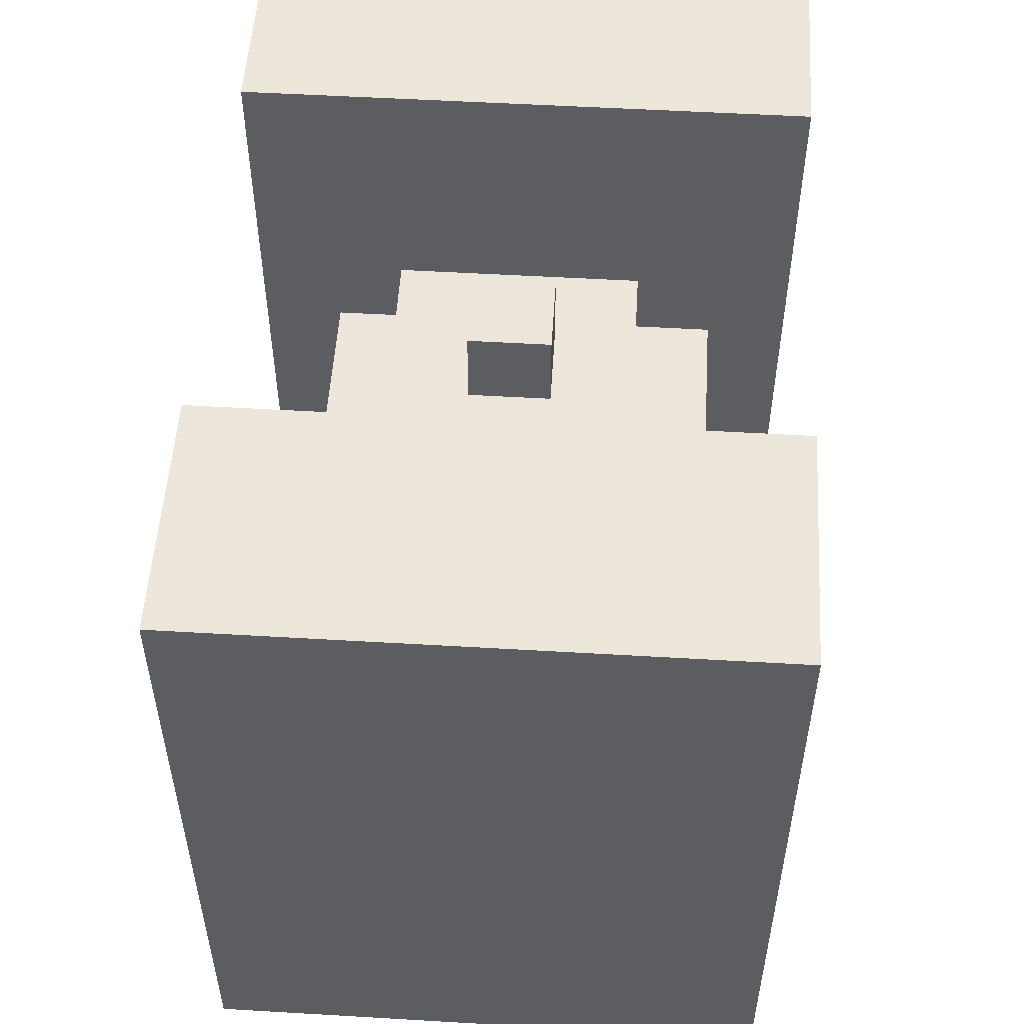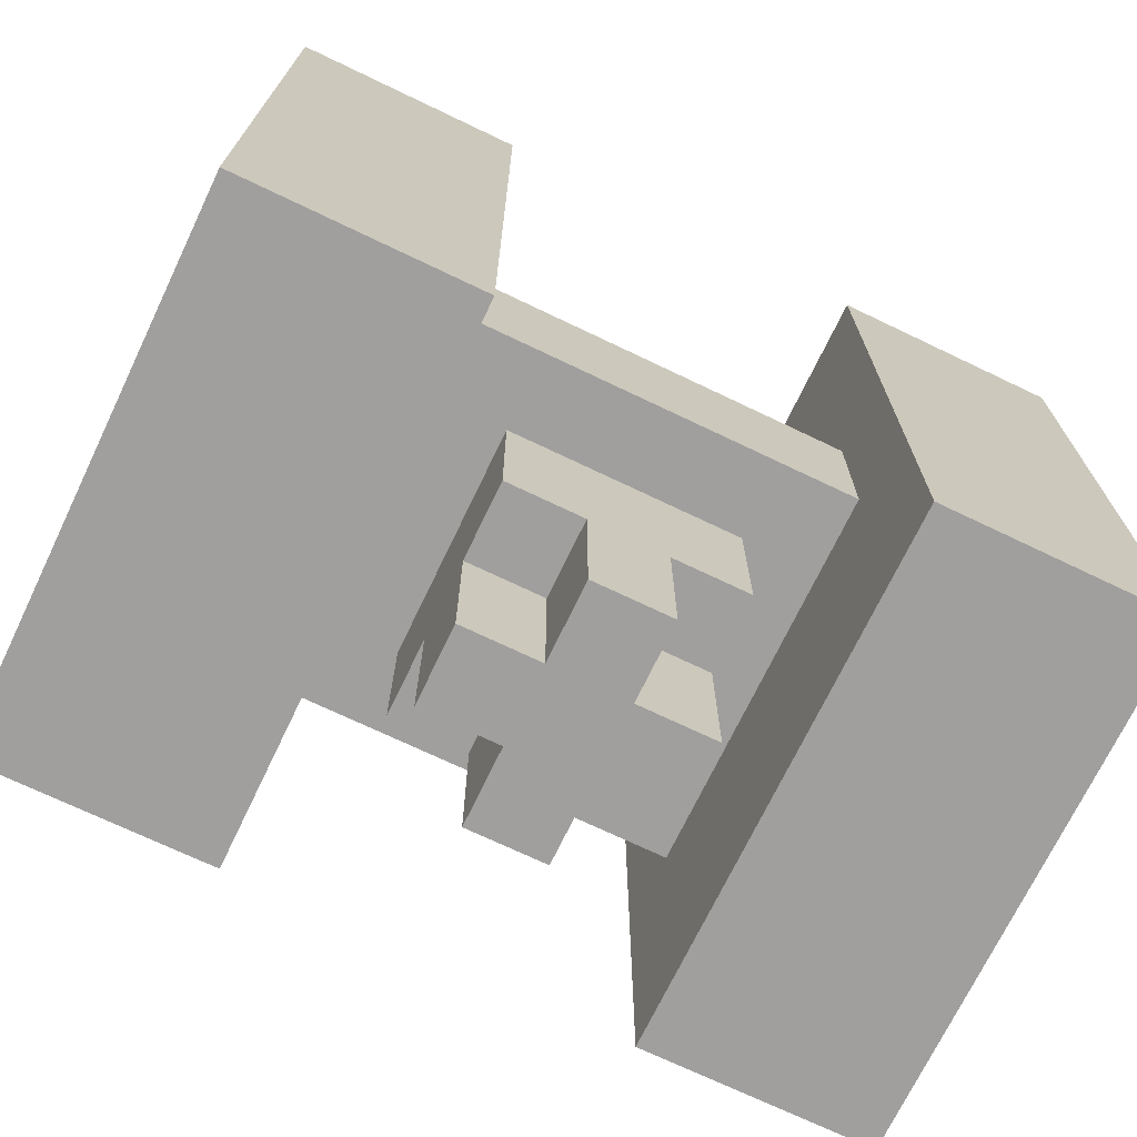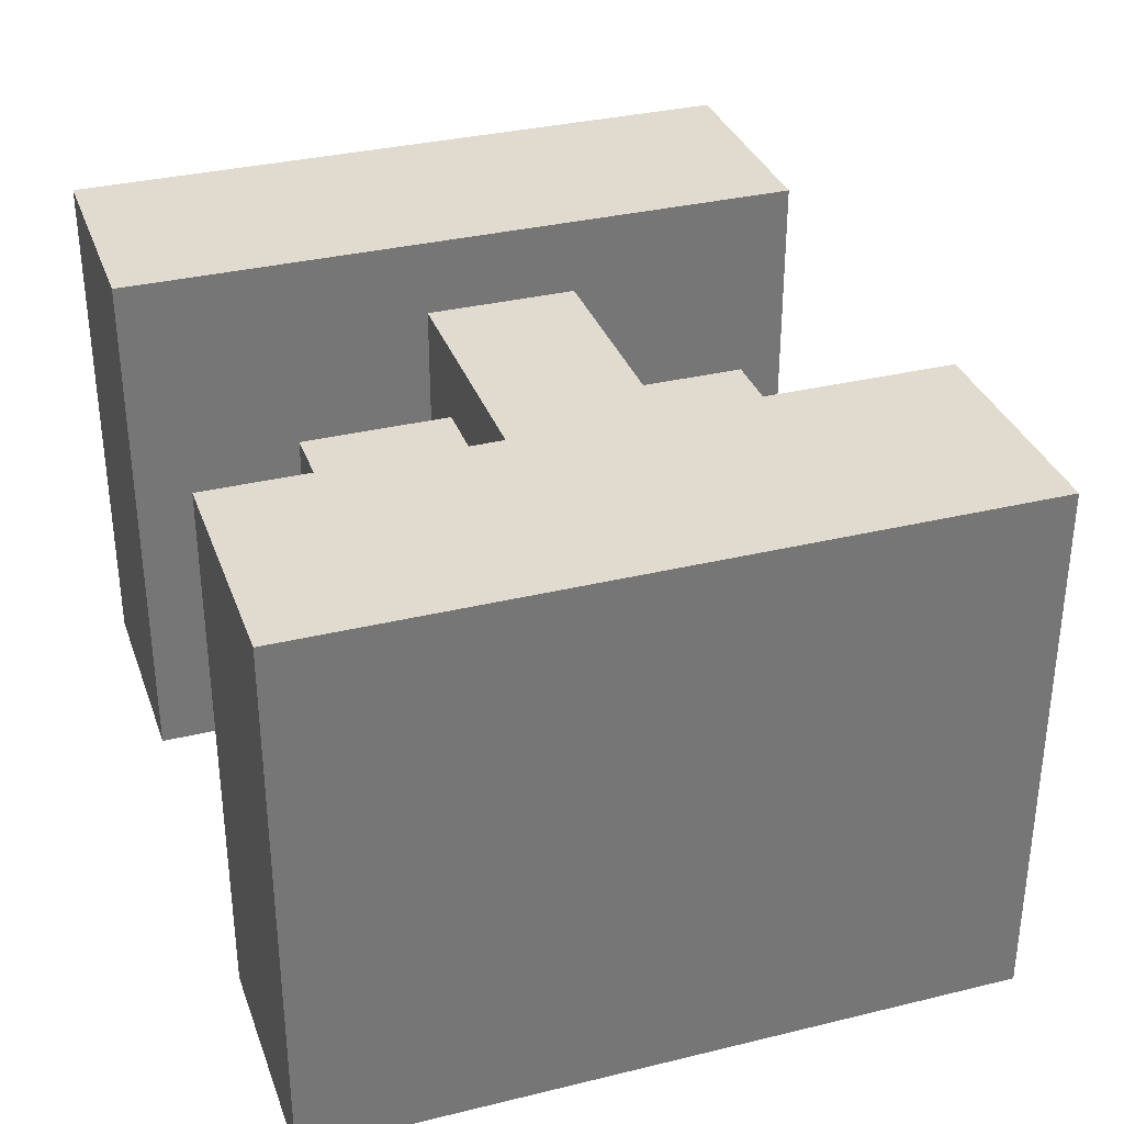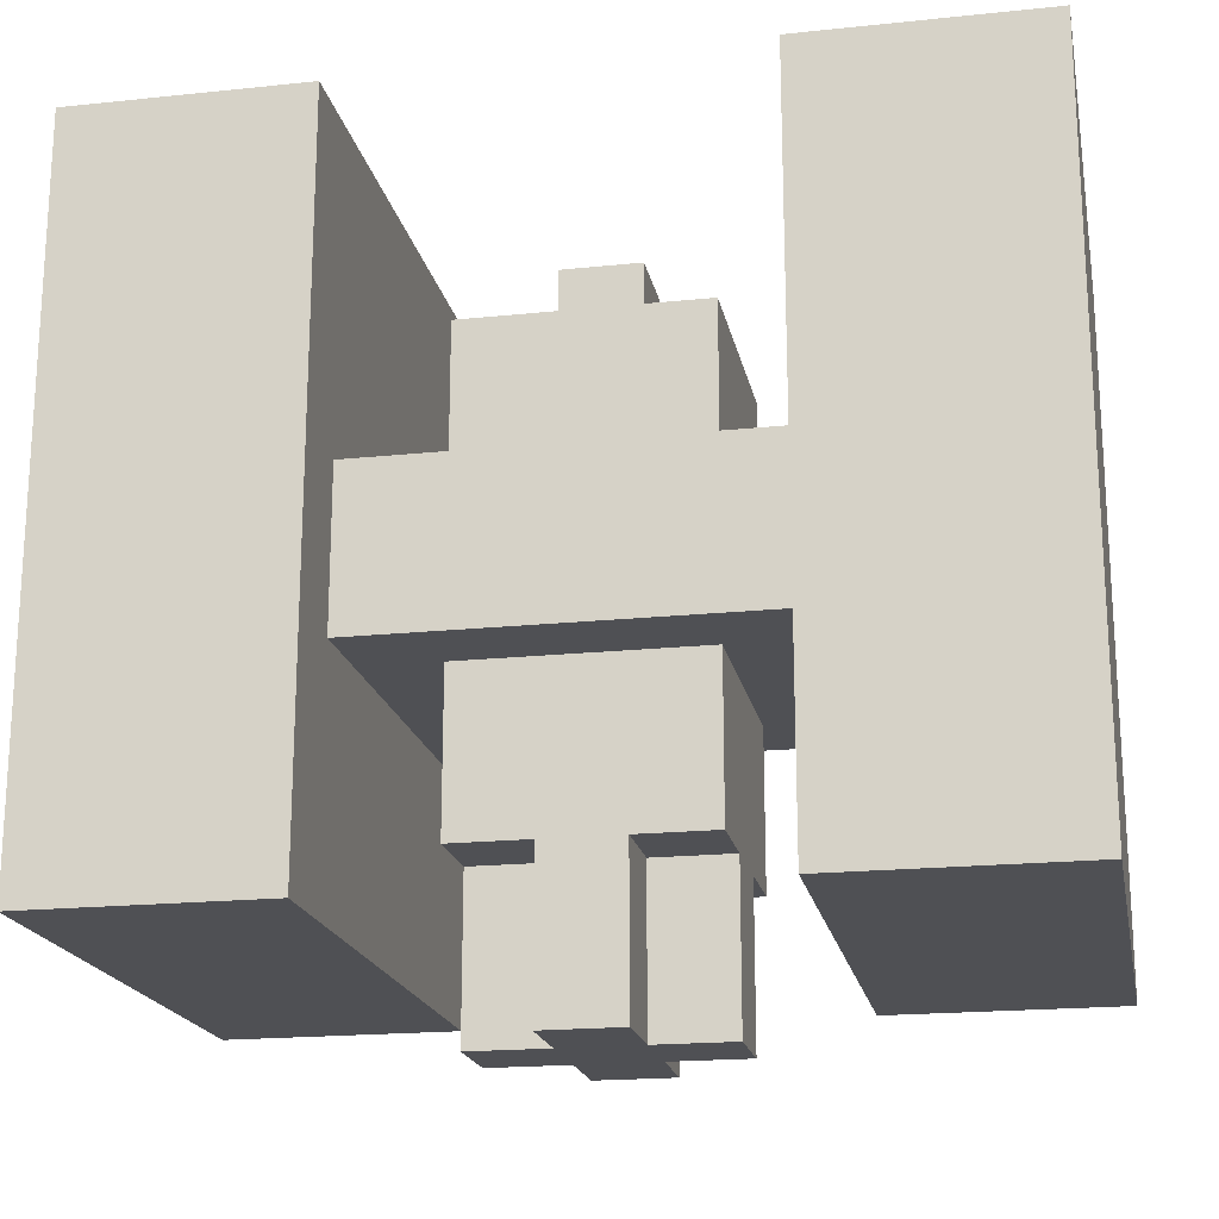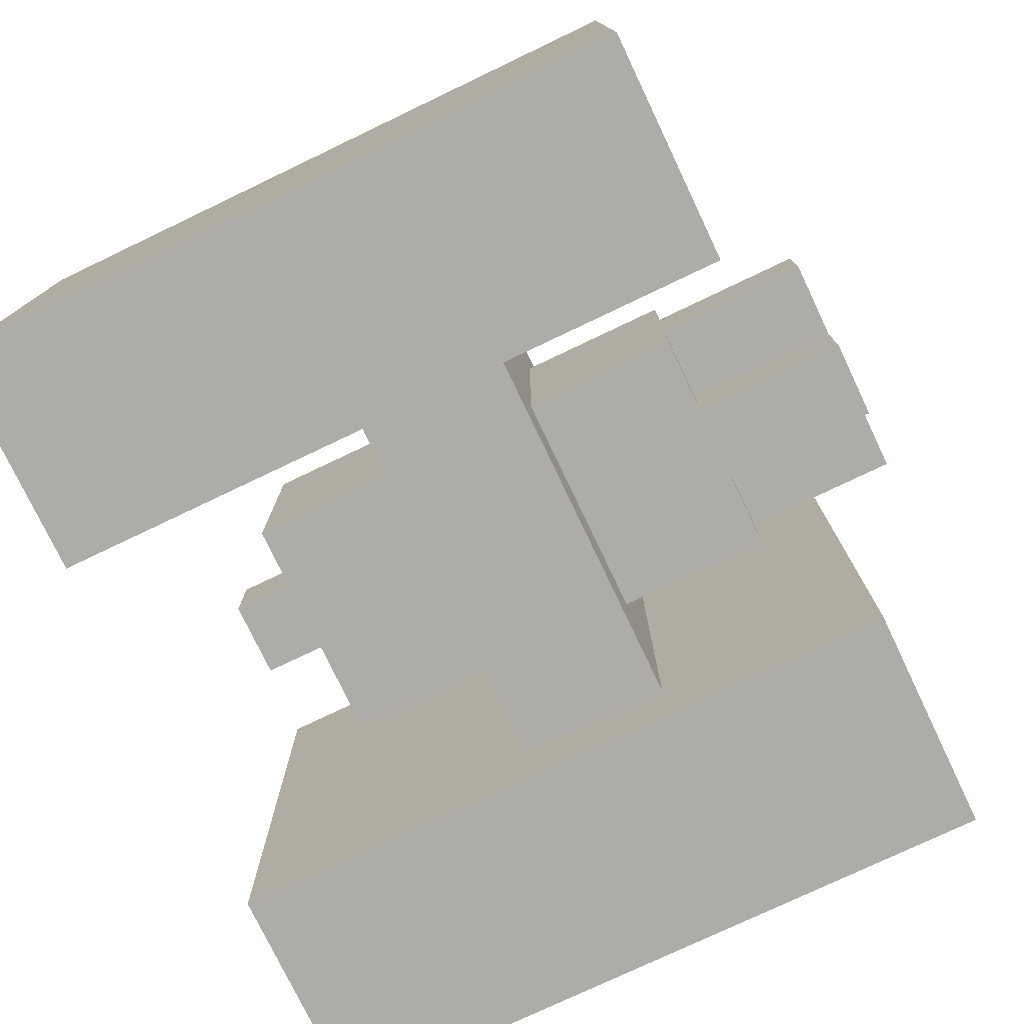
<metadata>
{"format":"obj","ext":"obj","renderer":"f3d","projection":"perspective","resolution":1024,"background":"white","views":[{"elev":53.1,"azim":93.6,"up":"+Y"},{"elev":-71.4,"azim":-25.6,"up":"+Y"},{"elev":33.5,"azim":-108.4,"up":"+Z"},{"elev":-19.2,"azim":-168.9,"up":"+Y"},{"elev":-76.6,"azim":-64.5,"up":"+Z"}]}
</metadata>
<code>
v -5.5 1 3.5
v -5.5 1 -3.5
v -5.5 2 2.5
v -5.5 2 -3.5
v -5.5 3 2.5
v -5.5 3 -3.5
v -5.5 4 2.5
v -5.5 4 -3.5
v -5.5 5 2.5
v -5.5 5 -3.5
v -5.5 6 2.5
v -5.5 6 -3.5
v -5.5 7 2.5
v -5.5 7 -3.5
v -5.5 8 2.5
v -5.5 8 -3.5
v -5.5 9 2.5
v -5.5 9 -3.5
v -5.5 10 3.5
v -5.5 10 -3.5
v -1.5 0 0.5
v -1.5 0 -0.5
v -1.5 2 1.5
v -1.5 2 0.5
v -1.5 2 -0.5
v -1.5 2 -1.5
v -1.5 4 1.5
v -1.5 4 0.5
v -1.5 4 -0.5
v -1.5 4 -1.5
v -1.5 6 1.5
v -1.5 6 0.5
v -1.5 6 -0.5
v -1.5 6 -1.5
v -1.5 8 1.5
v -1.5 8 -1.5
v -0.5 0 1.5
v -0.5 0 0.5
v -0.5 0 -0.5
v -0.5 0 -1.5
v -0.5 2 1.5
v -0.5 2 0.5
v -0.5 2 -0.5
v -0.5 2 -1.5
v -0.5 8 0.5
v -0.5 8 -0.5
v -0.5 9 0.5
v -0.5 9 -0.5
v 2.5 1 3.5
v 2.5 1 0.5
v 2.5 1 -0.5
v 2.5 1 -3.5
v 2.5 4 2.5
v 2.5 4 0.5
v 2.5 4 -0.5
v 2.5 4 -2.5
v 2.5 5 2.5
v 2.5 5 -2.5
v 2.5 6 2.5
v 2.5 6 0.5
v 2.5 6 -0.5
v 2.5 6 -2.5
v 2.5 10 3.5
v 2.5 10 0.5
v 2.5 10 -0.5
v 2.5 10 -3.5
v -2.5 1 3.5
v -2.5 1 0.5
v -2.5 1 -0.5
v -2.5 1 -3.5
v -2.5 4 2.5
v -2.5 4 0.5
v -2.5 4 -0.5
v -2.5 4 -2.5
v -2.5 5 2.5
v -2.5 5 -2.5
v -2.5 6 2.5
v -2.5 6 0.5
v -2.5 6 -0.5
v -2.5 6 -2.5
v -2.5 10 3.5
v -2.5 10 0.5
v -2.5 10 -0.5
v -2.5 10 -3.5
v 0.5 0 1.5
v 0.5 0 0.5
v 0.5 0 -0.5
v 0.5 0 -1.5
v 0.5 2 1.5
v 0.5 2 0.5
v 0.5 2 -0.5
v 0.5 2 -1.5
v 0.5 8 0.5
v 0.5 8 -0.5
v 0.5 9 0.5
v 0.5 9 -0.5
v 1.5 0 0.5
v 1.5 0 -0.5
v 1.5 2 1.5
v 1.5 2 0.5
v 1.5 2 -0.5
v 1.5 2 -1.5
v 1.5 4 1.5
v 1.5 4 0.5
v 1.5 4 -0.5
v 1.5 4 -1.5
v 1.5 6 1.5
v 1.5 6 0.5
v 1.5 6 -0.5
v 1.5 6 -1.5
v 1.5 8 1.5
v 1.5 8 -1.5
v 5.5 1 3.5
v 5.5 1 -3.5
v 5.5 2 2.5
v 5.5 2 -3.5
v 5.5 3 2.5
v 5.5 3 -3.5
v 5.5 4 2.5
v 5.5 4 -3.5
v 5.5 5 2.5
v 5.5 5 -3.5
v 5.5 6 2.5
v 5.5 6 -3.5
v 5.5 7 2.5
v 5.5 7 -3.5
v 5.5 8 2.5
v 5.5 8 -3.5
v 5.5 9 2.5
v 5.5 9 -3.5
v 5.5 10 3.5
v 5.5 10 -3.5
v -5.5 1 3.5
v -5.5 10 3.5
v -4.5 1 3.5
v -4.5 10 3.5
v -3.5 1 3.5
v -3.5 10 3.5
v -2.5 1 3.5
v -2.5 10 3.5
v 2.5 1 3.5
v 2.5 10 3.5
v 3.5 1 3.5
v 3.5 10 3.5
v 4.5 1 3.5
v 4.5 10 3.5
v 5.5 1 3.5
v 5.5 10 3.5
v -2.5 4 2.5
v -2.5 5 2.5
v -2.5 6 2.5
v 2.5 4 2.5
v 2.5 5 2.5
v 2.5 6 2.5
v -1.5 2 1.5
v -1.5 4 1.5
v -1.5 6 1.5
v -1.5 8 1.5
v -0.5 0 1.5
v -0.5 2 1.5
v 0.5 0 1.5
v 0.5 2 1.5
v 1.5 2 1.5
v 1.5 4 1.5
v 1.5 6 1.5
v 1.5 8 1.5
v -1.5 0 0.5
v -1.5 2 0.5
v -0.5 0 0.5
v -0.5 2 0.5
v -0.5 8 0.5
v -0.5 9 0.5
v 0.5 0 0.5
v 0.5 2 0.5
v 0.5 8 0.5
v 0.5 9 0.5
v 1.5 0 0.5
v 1.5 2 0.5
v -1.5 0 -0.5
v -1.5 2 -0.5
v -0.5 0 -0.5
v -0.5 2 -0.5
v -0.5 8 -0.5
v -0.5 9 -0.5
v 0.5 0 -0.5
v 0.5 2 -0.5
v 0.5 8 -0.5
v 0.5 9 -0.5
v 1.5 0 -0.5
v 1.5 2 -0.5
v -1.5 2 -1.5
v -1.5 4 -1.5
v -1.5 6 -1.5
v -1.5 8 -1.5
v -0.5 0 -1.5
v -0.5 2 -1.5
v 0.5 0 -1.5
v 0.5 2 -1.5
v 1.5 2 -1.5
v 1.5 4 -1.5
v 1.5 6 -1.5
v 1.5 8 -1.5
v -2.5 4 -2.5
v -2.5 5 -2.5
v -2.5 6 -2.5
v 2.5 4 -2.5
v 2.5 5 -2.5
v 2.5 6 -2.5
v -5.5 1 -3.5
v -5.5 2 -3.5
v -5.5 3 -3.5
v -5.5 4 -3.5
v -5.5 5 -3.5
v -5.5 6 -3.5
v -5.5 7 -3.5
v -5.5 8 -3.5
v -5.5 9 -3.5
v -5.5 10 -3.5
v -4.5 1 -3.5
v -4.5 2 -3.5
v -4.5 3 -3.5
v -4.5 4 -3.5
v -4.5 5 -3.5
v -4.5 6 -3.5
v -4.5 7 -3.5
v -4.5 8 -3.5
v -4.5 9 -3.5
v -4.5 10 -3.5
v -3.5 1 -3.5
v -3.5 10 -3.5
v -2.5 1 -3.5
v -2.5 10 -3.5
v 2.5 1 -3.5
v 2.5 10 -3.5
v 3.5 1 -3.5
v 3.5 10 -3.5
v 4.5 1 -3.5
v 4.5 2 -3.5
v 4.5 3 -3.5
v 4.5 4 -3.5
v 4.5 5 -3.5
v 4.5 6 -3.5
v 4.5 7 -3.5
v 4.5 8 -3.5
v 4.5 9 -3.5
v 4.5 10 -3.5
v 5.5 1 -3.5
v 5.5 2 -3.5
v 5.5 3 -3.5
v 5.5 4 -3.5
v 5.5 5 -3.5
v 5.5 6 -3.5
v 5.5 7 -3.5
v 5.5 8 -3.5
v 5.5 9 -3.5
v 5.5 10 -3.5
v -0.5 0 1.5
v 0.5 0 1.5
v -1.5 0 0.5
v -0.5 0 0.5
v 0.5 0 0.5
v 1.5 0 0.5
v -1.5 0 -0.5
v -0.5 0 -0.5
v 0.5 0 -0.5
v 1.5 0 -0.5
v -0.5 0 -1.5
v 0.5 0 -1.5
v -5.5 1 3.5
v -4.5 1 3.5
v -3.5 1 3.5
v -2.5 1 3.5
v 2.5 1 3.5
v 3.5 1 3.5
v 4.5 1 3.5
v 5.5 1 3.5
v -3.5 1 0.5
v -2.5 1 0.5
v 2.5 1 0.5
v 3.5 1 0.5
v -3.5 1 -0.5
v -2.5 1 -0.5
v 2.5 1 -0.5
v 3.5 1 -0.5
v -5.5 1 -3.5
v -4.5 1 -3.5
v -3.5 1 -3.5
v -2.5 1 -3.5
v 2.5 1 -3.5
v 3.5 1 -3.5
v 4.5 1 -3.5
v 5.5 1 -3.5
v -1.5 2 1.5
v -0.5 2 1.5
v 0.5 2 1.5
v 1.5 2 1.5
v -1.5 2 0.5
v -0.5 2 0.5
v 0.5 2 0.5
v 1.5 2 0.5
v -1.5 2 -0.5
v -0.5 2 -0.5
v 0.5 2 -0.5
v 1.5 2 -0.5
v -1.5 2 -1.5
v -0.5 2 -1.5
v 0.5 2 -1.5
v 1.5 2 -1.5
v -2.5 4 2.5
v 2.5 4 2.5
v -1.5 4 1.5
v 1.5 4 1.5
v -2.5 4 0.5
v -1.5 4 0.5
v 1.5 4 0.5
v 2.5 4 0.5
v -2.5 4 -0.5
v -1.5 4 -0.5
v 1.5 4 -0.5
v 2.5 4 -0.5
v -1.5 4 -1.5
v 1.5 4 -1.5
v -2.5 4 -2.5
v 2.5 4 -2.5
v -2.5 6 2.5
v 2.5 6 2.5
v -1.5 6 1.5
v 1.5 6 1.5
v -2.5 6 0.5
v -1.5 6 0.5
v 1.5 6 0.5
v 2.5 6 0.5
v -2.5 6 -0.5
v -1.5 6 -0.5
v 1.5 6 -0.5
v 2.5 6 -0.5
v -1.5 6 -1.5
v 1.5 6 -1.5
v -2.5 6 -2.5
v 2.5 6 -2.5
v -1.5 8 1.5
v 1.5 8 1.5
v -0.5 8 0.5
v 0.5 8 0.5
v -0.5 8 -0.5
v 0.5 8 -0.5
v -1.5 8 -1.5
v 1.5 8 -1.5
v -0.5 9 0.5
v 0.5 9 0.5
v -0.5 9 -0.5
v 0.5 9 -0.5
v -5.5 10 3.5
v -4.5 10 3.5
v -3.5 10 3.5
v -2.5 10 3.5
v 2.5 10 3.5
v 3.5 10 3.5
v 4.5 10 3.5
v 5.5 10 3.5
v -3.5 10 0.5
v -2.5 10 0.5
v 2.5 10 0.5
v 3.5 10 0.5
v -3.5 10 -0.5
v -2.5 10 -0.5
v 2.5 10 -0.5
v 3.5 10 -0.5
v -5.5 10 -3.5
v -4.5 10 -3.5
v -3.5 10 -3.5
v -2.5 10 -3.5
v 2.5 10 -3.5
v 3.5 10 -3.5
v 4.5 10 -3.5
v 5.5 10 -3.5
f 3 2 1
f 4 2 3
f 5 3 1
f 5 4 3
f 6 4 5
f 7 5 1
f 7 6 5
f 8 6 7
f 9 7 1
f 9 8 7
f 10 8 9
f 11 9 1
f 11 10 9
f 12 10 11
f 13 11 1
f 13 12 11
f 14 12 13
f 15 13 1
f 15 14 13
f 16 14 15
f 17 15 1
f 17 16 15
f 18 16 17
f 19 17 1
f 19 18 17
f 20 18 19
f 24 22 21
f 25 22 24
f 27 24 23
f 27 26 25
f 27 25 24
f 28 26 27
f 29 26 28
f 30 26 29
f 35 32 31
f 35 34 33
f 35 33 32
f 36 34 35
f 41 38 37
f 42 38 41
f 43 40 39
f 44 40 43
f 47 46 45
f 48 46 47
f 53 50 49
f 54 51 50
f 54 50 53
f 55 52 51
f 55 51 54
f 56 52 55
f 57 53 49
f 58 52 56
f 59 57 49
f 62 52 58
f 63 59 49
f 63 60 59
f 64 61 60
f 64 60 63
f 65 62 61
f 65 61 64
f 66 52 62
f 66 62 65
f 67 68 71
f 68 69 72
f 71 68 72
f 69 70 73
f 72 69 73
f 73 70 74
f 67 71 75
f 74 70 76
f 67 75 77
f 76 70 80
f 67 77 81
f 77 78 81
f 78 79 82
f 81 78 82
f 79 80 83
f 82 79 83
f 80 70 84
f 83 80 84
f 85 86 89
f 89 86 90
f 87 88 91
f 91 88 92
f 93 94 95
f 95 94 96
f 97 98 100
f 100 98 101
f 99 100 103
f 101 102 103
f 100 101 103
f 103 102 104
f 104 102 105
f 105 102 106
f 107 108 111
f 109 110 111
f 108 109 111
f 111 110 112
f 113 114 115
f 115 114 116
f 113 115 117
f 115 116 117
f 117 116 118
f 113 117 119
f 117 118 119
f 119 118 120
f 113 119 121
f 119 120 121
f 121 120 122
f 113 121 123
f 121 122 123
f 123 122 124
f 113 123 125
f 123 124 125
f 125 124 126
f 113 125 127
f 125 126 127
f 127 126 128
f 113 127 129
f 127 128 129
f 129 128 130
f 113 129 131
f 129 130 131
f 131 130 132
f 135 134 133
f 136 134 135
f 137 136 135
f 138 136 137
f 139 138 137
f 140 138 139
f 143 142 141
f 144 142 143
f 145 144 143
f 146 144 145
f 147 146 145
f 148 146 147
f 152 150 149
f 153 151 150
f 153 150 152
f 154 151 153
f 160 156 155
f 161 160 159
f 162 156 160
f 162 160 161
f 163 156 162
f 164 156 163
f 165 158 157
f 166 158 165
f 169 168 167
f 170 168 169
f 175 172 171
f 176 172 175
f 177 174 173
f 178 174 177
f 179 180 181
f 181 180 182
f 183 184 187
f 187 184 188
f 185 186 189
f 189 186 190
f 191 192 196
f 195 196 197
f 196 192 198
f 197 196 198
f 198 192 199
f 199 192 200
f 193 194 201
f 201 194 202
f 203 204 206
f 204 205 207
f 206 204 207
f 207 205 208
f 209 210 219
f 210 211 220
f 219 210 220
f 211 212 221
f 220 211 221
f 212 213 222
f 221 212 222
f 213 214 223
f 222 213 223
f 214 215 224
f 223 214 224
f 215 216 225
f 224 215 225
f 216 217 226
f 225 216 226
f 217 218 227
f 226 217 227
f 227 218 228
f 225 226 229
f 219 220 229
f 227 228 229
f 226 227 229
f 224 225 229
f 223 224 229
f 222 223 229
f 221 222 229
f 220 221 229
f 229 228 230
f 229 230 231
f 231 230 232
f 233 234 235
f 235 234 236
f 235 236 237
f 237 236 238
f 238 236 239
f 239 236 240
f 240 236 241
f 241 236 242
f 242 236 243
f 243 236 244
f 244 236 245
f 245 236 246
f 237 238 247
f 238 239 248
f 247 238 248
f 239 240 249
f 248 239 249
f 240 241 250
f 249 240 250
f 241 242 251
f 250 241 251
f 242 243 252
f 251 242 252
f 243 244 253
f 252 243 253
f 244 245 254
f 253 244 254
f 245 246 255
f 254 245 255
f 255 246 256
f 260 258 257
f 261 258 260
f 263 260 259
f 263 262 261
f 263 261 260
f 264 262 263
f 265 262 264
f 266 262 265
f 267 265 264
f 268 265 267
f 277 271 270
f 277 272 271
f 278 272 277
f 279 274 273
f 280 275 274
f 280 274 279
f 281 278 277
f 281 277 270
f 282 278 281
f 283 280 279
f 284 275 280
f 284 280 283
f 285 270 269
f 286 281 270
f 286 270 285
f 287 282 281
f 287 281 286
f 288 282 287
f 289 284 283
f 290 275 284
f 290 284 289
f 291 276 275
f 291 275 290
f 292 276 291
f 297 294 293
f 298 294 297
f 299 296 295
f 300 296 299
f 305 302 301
f 306 302 305
f 307 304 303
f 308 304 307
f 311 310 309
f 312 310 311
f 313 311 309
f 314 311 313
f 315 310 312
f 316 310 315
f 317 314 313
f 318 314 317
f 319 316 315
f 320 316 319
f 321 318 317
f 322 320 319
f 323 321 317
f 323 322 321
f 324 320 322
f 324 322 323
f 325 326 327
f 327 326 328
f 325 327 329
f 329 327 330
f 328 326 331
f 331 326 332
f 329 330 333
f 333 330 334
f 331 332 335
f 335 332 336
f 333 334 337
f 335 336 338
f 333 337 339
f 337 338 339
f 338 336 340
f 339 338 340
f 341 342 343
f 343 342 344
f 341 343 345
f 344 342 346
f 341 345 347
f 345 346 347
f 346 342 348
f 347 346 348
f 349 350 351
f 351 350 352
f 354 355 361
f 355 356 361
f 361 356 362
f 357 358 363
f 358 359 364
f 363 358 364
f 361 362 365
f 354 361 365
f 365 362 366
f 363 364 367
f 364 359 368
f 367 364 368
f 353 354 369
f 354 365 370
f 369 354 370
f 365 366 371
f 370 365 371
f 371 366 372
f 367 368 373
f 368 359 374
f 373 368 374
f 359 360 375
f 374 359 375
f 375 360 376

</code>
